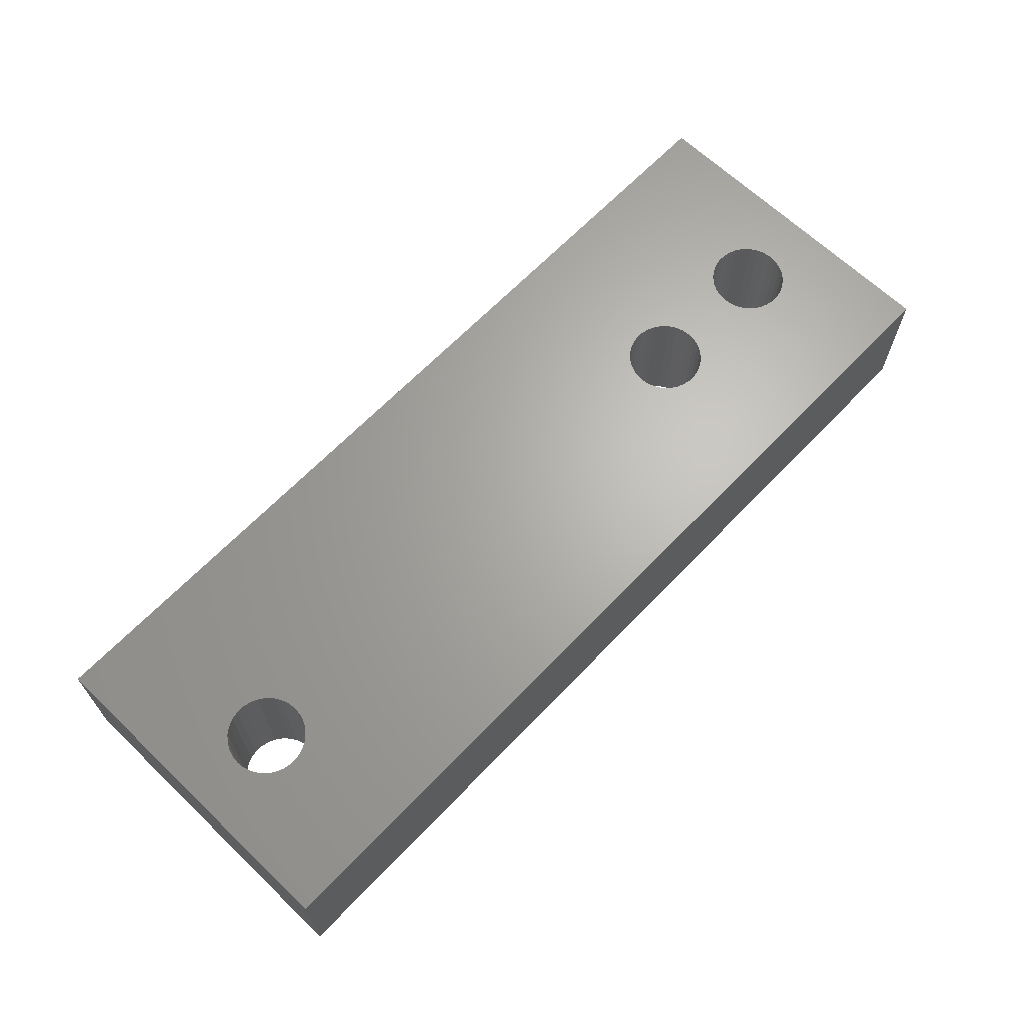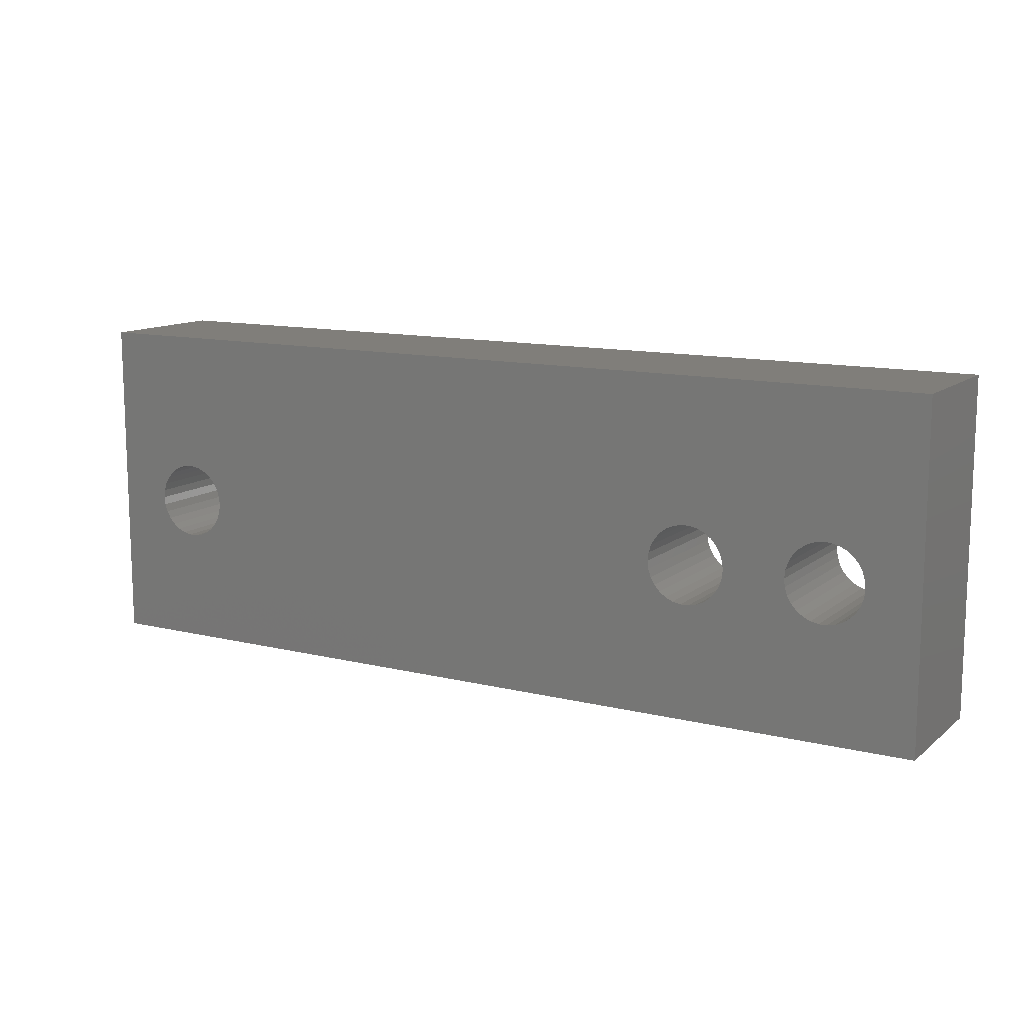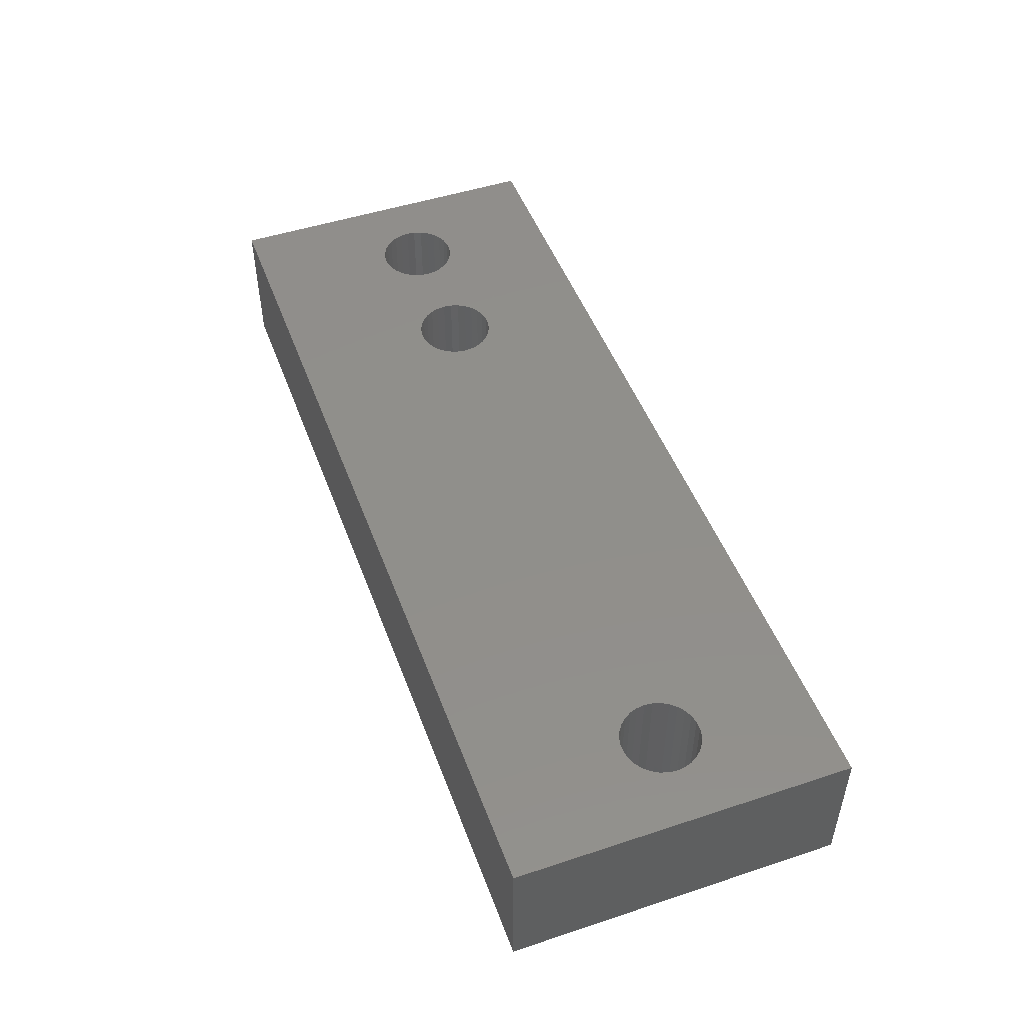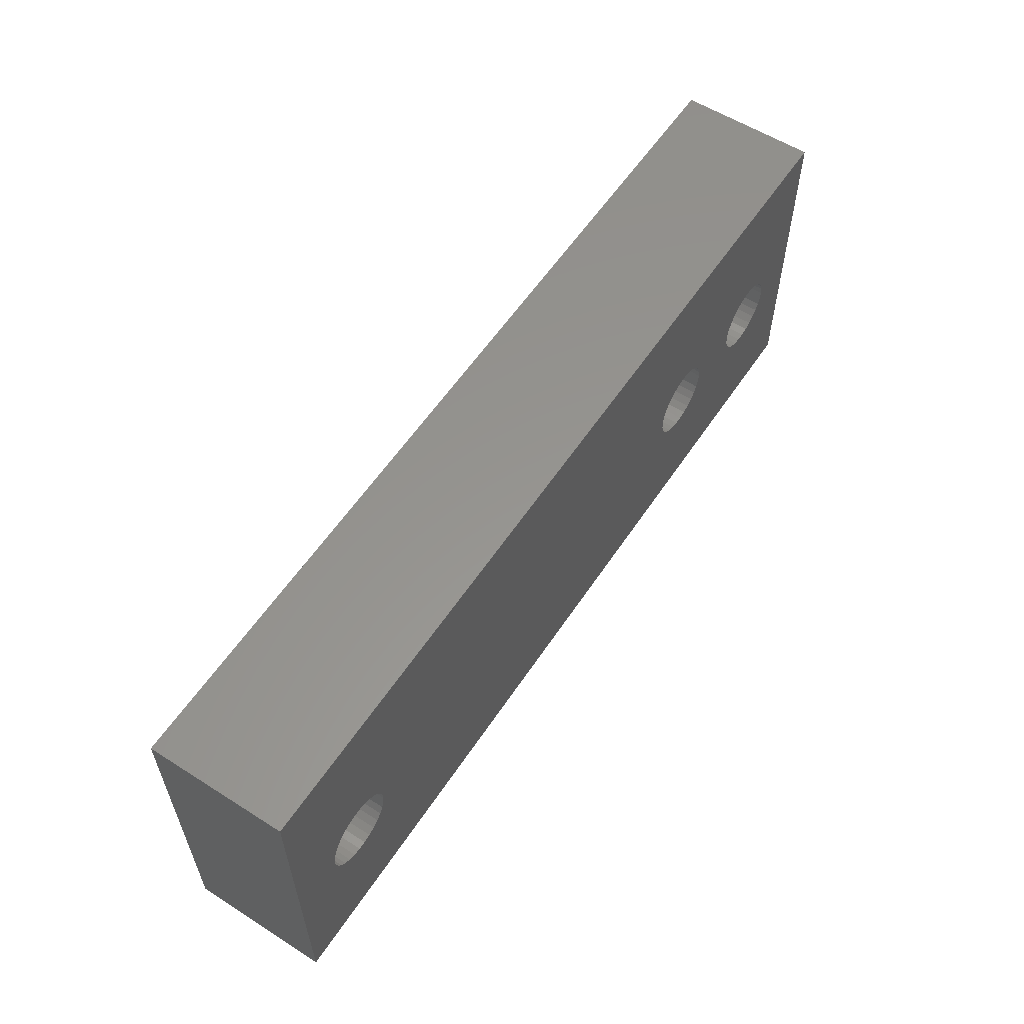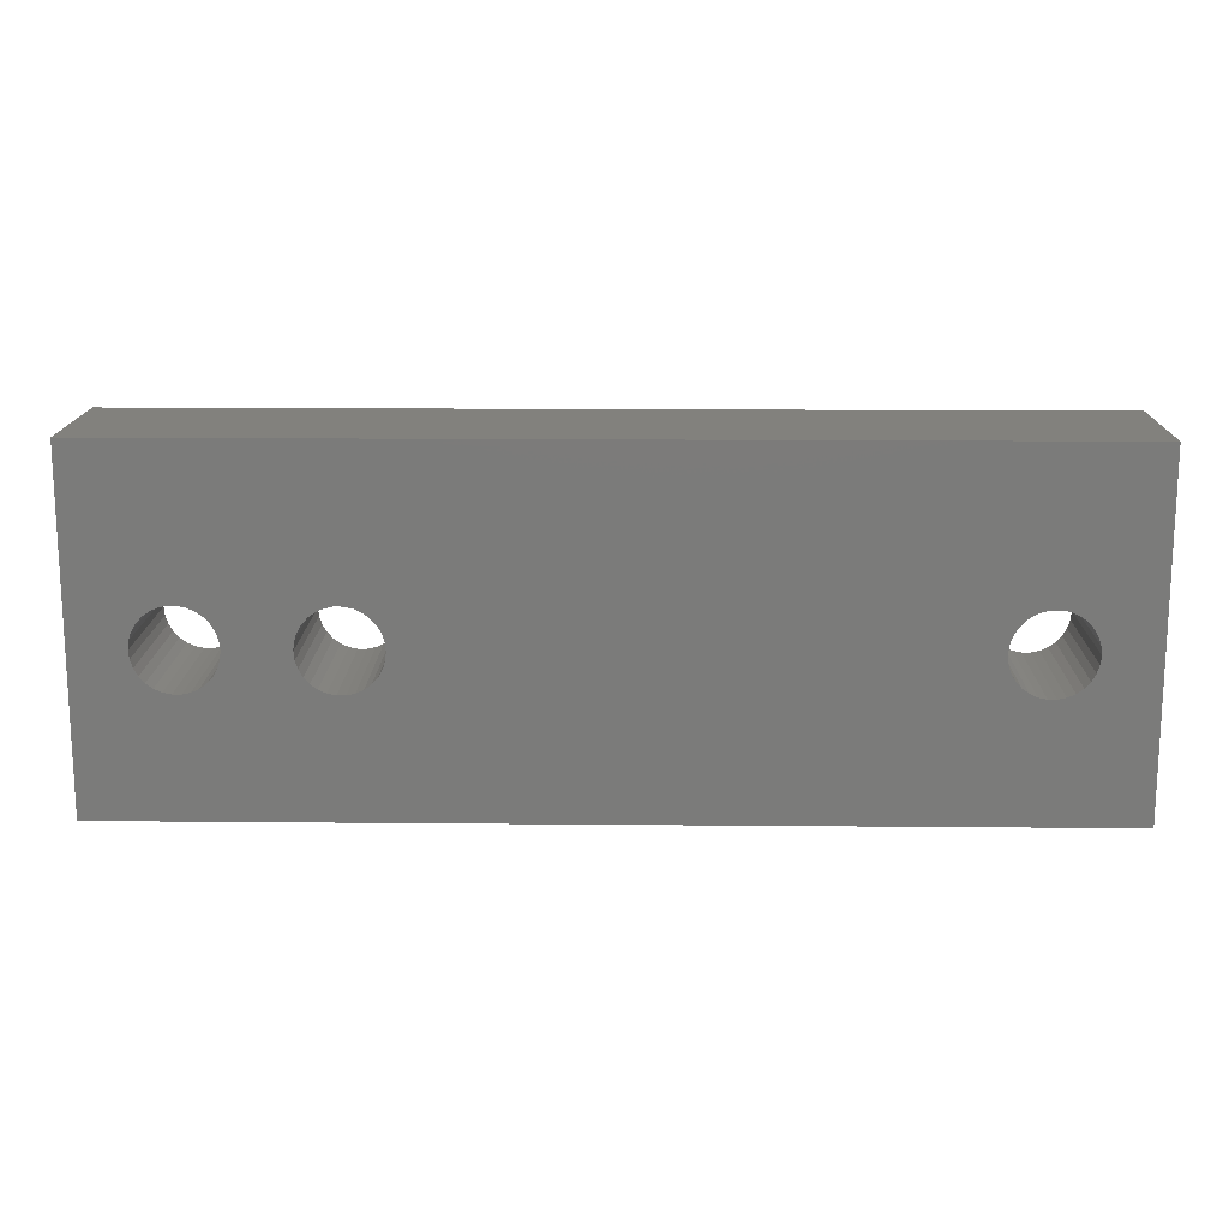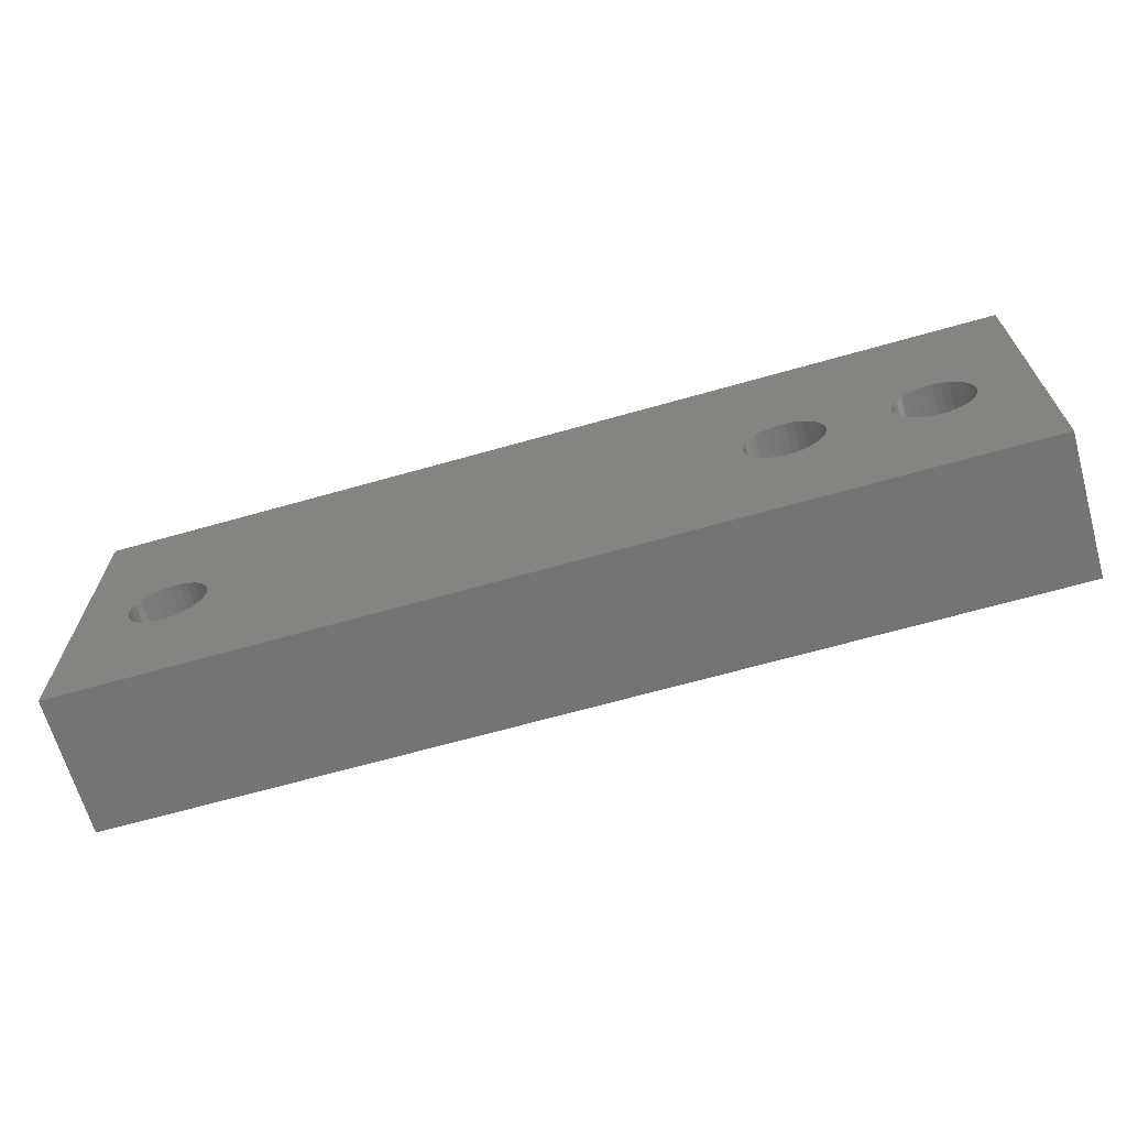
<metadata>
{"format":"stl","ext":"stl","renderer":"f3d","projection":"perspective","resolution":1024,"background":"white","views":[{"elev":65.8,"azim":-46.2,"up":"+Z"},{"elev":12.2,"azim":30.0,"up":"+Y"},{"elev":49.0,"azim":-110.1,"up":"+Z"},{"elev":57.7,"azim":-56.7,"up":"+Y"},{"elev":15.5,"azim":-178.9,"up":"+Y"},{"elev":-66.4,"azim":15.9,"up":"+Y"}]}
</metadata>
<code>
# stl→obj: 188 verts, 384 faces
v 231.8 194.5 150
v 231.8 206.5 155
v 231.8 206.5 150
v 231.8 194.5 155
v 264.8 206.5 155
v 262.9 200 155
v 264.8 194.5 155
v 262.9 200.3 155
v 262.8 200.6 155
v 262.6 200.8 155
v 262.4 201 155
v 262.2 201.2 155
v 261.9 201.3 155
v 261.6 201.4 155
v 261.4 201.4 155
v 261.1 201.3 155
v 256.9 201.3 155
v 260.8 201.2 155
v 257.2 201.2 155
v 260.1 200.3 155
v 257.9 200 155
v 260.1 200 155
v 257.9 200.3 155
v 260.2 200.6 155
v 257.8 200.6 155
v 260.4 200.8 155
v 257.4 201 155
v 260.6 201 155
v 257.6 200.8 155
v 256.6 201.4 155
v 256.4 201.4 155
v 256.1 201.3 155
v 255.1 200.3 155
v 236.4 200 155
v 255.1 200 155
v 236.4 200.3 155
v 255.2 200.6 155
v 236.3 200.6 155
v 255.4 200.8 155
v 236.2 200.8 155
v 255.6 201 155
v 255.8 201.2 155
v 236 201 155
v 235.8 201.2 155
v 235.5 201.3 155
v 235.2 201.4 155
v 233.7 200.3 155
v 233.7 200 155
v 233.8 200.6 155
v 233.9 200.8 155
v 234.1 201 155
v 234.3 201.2 155
v 234.6 201.3 155
v 234.9 201.4 155
v 262.9 199.7 155
v 262.8 199.4 155
v 262.6 199.2 155
v 262.4 199 155
v 262.2 198.8 155
v 261.9 198.7 155
v 261.6 198.6 155
v 261.4 198.6 155
v 261.1 198.7 155
v 256.9 198.7 155
v 260.8 198.8 155
v 257.2 198.8 155
v 260.6 199 155
v 260.1 199.7 155
v 257.9 199.7 155
v 260.2 199.4 155
v 257.8 199.4 155
v 260.4 199.2 155
v 257.6 199.2 155
v 257.4 199 155
v 256.6 198.6 155
v 256.4 198.6 155
v 256.1 198.7 155
v 255.8 198.8 155
v 255.1 199.7 155
v 236.4 199.7 155
v 255.2 199.4 155
v 236.3 199.4 155
v 255.4 199.2 155
v 236.2 199.2 155
v 255.6 199 155
v 236 199 155
v 235.8 198.8 155
v 235.5 198.7 155
v 235.2 198.6 155
v 234.9 198.6 155
v 234.6 198.7 155
v 234.3 198.8 155
v 234.1 199 155
v 233.9 199.2 155
v 233.8 199.4 155
v 233.7 199.7 155
v 264.8 206.5 150
v 264.8 194.5 150
v 262.9 200 150
v 262.9 199.7 150
v 262.8 199.4 150
v 262.6 199.2 150
v 262.4 199 150
v 262.2 198.8 150
v 261.9 198.7 150
v 261.6 198.6 150
v 261.4 198.6 150
v 261.1 198.7 150
v 256.9 198.7 150
v 260.8 198.8 150
v 260.1 199.7 150
v 257.9 200 150
v 260.1 200 150
v 257.9 199.7 150
v 260.2 199.4 150
v 257.8 199.4 150
v 260.4 199.2 150
v 257.6 199.2 150
v 260.6 199 150
v 257.2 198.8 150
v 257.4 199 150
v 256.6 198.6 150
v 256.4 198.6 150
v 256.1 198.7 150
v 255.1 199.7 150
v 236.4 200 150
v 255.1 200 150
v 236.4 199.7 150
v 255.2 199.4 150
v 236.3 199.4 150
v 255.4 199.2 150
v 236.2 199.2 150
v 255.6 199 150
v 236 199 150
v 255.8 198.8 150
v 235.8 198.8 150
v 235.5 198.7 150
v 235.2 198.6 150
v 233.7 199.7 150
v 233.7 200 150
v 233.8 199.4 150
v 233.9 199.2 150
v 234.1 199 150
v 234.3 198.8 150
v 234.6 198.7 150
v 234.9 198.6 150
v 262.9 200.3 150
v 262.8 200.6 150
v 262.6 200.8 150
v 262.4 201 150
v 262.2 201.2 150
v 261.9 201.3 150
v 261.6 201.4 150
v 261.4 201.4 150
v 261.1 201.3 150
v 256.9 201.3 150
v 260.8 201.2 150
v 257.2 201.2 150
v 260.6 201 150
v 257.4 201 150
v 260.4 200.8 150
v 260.1 200.3 150
v 257.9 200.3 150
v 260.2 200.6 150
v 257.8 200.6 150
v 257.6 200.8 150
v 256.6 201.4 150
v 256.4 201.4 150
v 256.1 201.3 150
v 255.8 201.2 150
v 255.1 200.3 150
v 236.4 200.3 150
v 255.2 200.6 150
v 236.3 200.6 150
v 255.4 200.8 150
v 236.2 200.8 150
v 255.6 201 150
v 236 201 150
v 235.8 201.2 150
v 235.5 201.3 150
v 235.2 201.4 150
v 234.9 201.4 150
v 233.7 200.3 150
v 234.6 201.3 150
v 234.3 201.2 150
v 234.1 201 150
v 233.9 200.8 150
v 233.8 200.6 150
f 1 2 3
f 2 1 4
f 5 6 7
f 5 8 6
f 5 9 8
f 5 10 9
f 5 11 10
f 5 12 11
f 5 13 12
f 5 14 13
f 5 15 14
f 5 16 15
f 17 16 5
f 16 17 18
f 19 18 17
f 20 21 22
f 23 20 24
f 25 24 26
f 27 28 19
f 20 23 21
f 24 25 23
f 26 29 25
f 26 27 29
f 28 27 26
f 18 19 28
f 5 30 17
f 5 31 30
f 5 32 31
f 2 32 5
f 33 34 35
f 36 33 37
f 38 37 39
f 40 39 41
f 2 41 42
f 32 2 42
f 33 36 34
f 37 38 36
f 39 40 38
f 41 43 40
f 41 2 43
f 43 2 44
f 44 2 45
f 45 2 46
f 47 2 48
f 49 2 47
f 50 2 49
f 51 2 50
f 52 2 51
f 53 2 52
f 54 2 53
f 46 2 54
f 55 7 6
f 56 7 55
f 57 7 56
f 58 7 57
f 59 7 58
f 60 7 59
f 61 7 60
f 62 7 61
f 63 7 62
f 64 63 65
f 66 65 67
f 21 68 22
f 69 68 21
f 68 69 70
f 71 70 69
f 70 71 72
f 73 72 71
f 72 73 67
f 74 67 73
f 66 67 74
f 65 66 64
f 63 64 7
f 75 7 64
f 76 7 75
f 77 7 76
f 4 77 78
f 34 79 35
f 80 79 34
f 79 80 81
f 82 81 80
f 81 82 83
f 84 83 82
f 83 84 85
f 86 85 84
f 85 86 78
f 4 78 86
f 4 86 87
f 4 87 88
f 4 88 89
f 4 89 90
f 4 48 2
f 77 4 7
f 91 4 90
f 92 4 91
f 93 4 92
f 94 4 93
f 95 4 94
f 96 4 95
f 48 4 96
f 7 97 5
f 97 7 98
f 98 99 97
f 98 100 99
f 98 101 100
f 98 102 101
f 98 103 102
f 98 104 103
f 98 105 104
f 98 106 105
f 98 107 106
f 98 108 107
f 109 108 98
f 108 109 110
f 111 112 113
f 114 111 115
f 116 115 117
f 118 117 119
f 120 110 109
f 111 114 112
f 115 116 114
f 117 118 116
f 119 121 118
f 119 120 121
f 110 120 119
f 98 122 109
f 98 123 122
f 98 124 123
f 1 124 98
f 125 126 127
f 128 125 129
f 130 129 131
f 132 131 133
f 134 133 135
f 124 1 135
f 125 128 126
f 129 130 128
f 131 132 130
f 133 134 132
f 135 1 134
f 134 1 136
f 136 1 137
f 137 1 138
f 139 1 140
f 141 1 139
f 142 1 141
f 143 1 142
f 144 1 143
f 145 1 144
f 146 1 145
f 138 1 146
f 147 97 99
f 148 97 147
f 149 97 148
f 150 97 149
f 151 97 150
f 152 97 151
f 153 97 152
f 154 97 153
f 155 97 154
f 156 155 157
f 158 157 159
f 160 159 161
f 112 162 113
f 163 162 112
f 162 163 164
f 165 164 163
f 164 165 161
f 166 161 165
f 160 161 166
f 159 160 158
f 157 158 156
f 155 156 97
f 167 97 156
f 168 97 167
f 169 97 168
f 3 169 170
f 126 171 127
f 172 171 126
f 171 172 173
f 174 173 172
f 173 174 175
f 176 175 174
f 175 176 177
f 178 177 176
f 3 177 178
f 177 3 170
f 3 178 179
f 3 179 180
f 3 180 181
f 3 181 182
f 3 140 1
f 140 3 183
f 169 3 97
f 184 3 182
f 185 3 184
f 186 3 185
f 187 3 186
f 188 3 187
f 183 3 188
f 1 7 4
f 7 1 98
f 97 2 5
f 2 97 3
f 126 36 172
f 36 126 34
f 184 54 53
f 54 184 182
f 137 89 88
f 89 137 138
f 179 43 44
f 43 179 178
f 50 186 51
f 186 50 187
f 186 52 51
f 52 186 185
f 174 40 176
f 40 174 38
f 172 38 174
f 38 172 36
f 176 43 178
f 43 176 40
f 181 45 46
f 45 181 180
f 182 46 54
f 46 182 181
f 180 44 45
f 44 180 179
f 47 188 49
f 188 47 183
f 49 187 50
f 187 49 188
f 48 183 47
f 183 48 140
f 185 53 52
f 53 185 184
f 128 34 126
f 34 128 80
f 130 80 128
f 80 130 82
f 96 140 48
f 140 96 139
f 93 142 94
f 142 93 143
f 95 139 96
f 139 95 141
f 136 88 87
f 88 136 137
f 134 84 132
f 84 134 86
f 144 93 92
f 93 144 143
f 94 141 95
f 141 94 142
f 134 87 86
f 87 134 136
f 132 82 130
f 82 132 84
f 146 91 90
f 91 146 145
f 145 92 91
f 92 145 144
f 138 90 89
f 90 138 146
f 99 8 147
f 8 99 6
f 155 15 16
f 15 155 154
f 105 61 60
f 61 105 106
f 151 11 12
f 11 151 150
f 26 159 28
f 159 26 161
f 159 18 28
f 18 159 157
f 101 55 100
f 55 101 56
f 148 10 149
f 10 148 9
f 147 9 148
f 9 147 8
f 149 11 150
f 11 149 10
f 153 13 14
f 13 153 152
f 154 14 15
f 14 154 153
f 152 12 13
f 12 152 151
f 20 164 24
f 164 20 162
f 24 161 26
f 161 24 164
f 22 162 20
f 162 22 113
f 157 16 18
f 16 157 155
f 100 6 99
f 6 100 55
f 103 57 102
f 57 103 58
f 68 113 22
f 113 68 111
f 102 56 101
f 56 102 57
f 67 117 72
f 117 67 119
f 70 111 68
f 111 70 115
f 104 60 59
f 60 104 105
f 110 67 65
f 67 110 119
f 72 115 70
f 115 72 117
f 103 59 58
f 59 103 104
f 108 65 63
f 65 108 110
f 107 63 62
f 63 107 108
f 106 62 61
f 62 106 107
f 112 23 163
f 23 112 21
f 169 31 32
f 31 169 168
f 109 75 64
f 75 109 122
f 158 27 19
f 27 158 160
f 39 177 41
f 177 39 175
f 177 42 41
f 42 177 170
f 116 69 114
f 69 116 71
f 165 29 166
f 29 165 25
f 163 25 165
f 25 163 23
f 166 27 160
f 27 166 29
f 167 17 30
f 17 167 156
f 168 30 31
f 30 168 167
f 156 19 17
f 19 156 158
f 33 173 37
f 173 33 171
f 37 175 39
f 175 37 173
f 35 171 33
f 171 35 127
f 170 32 42
f 32 170 169
f 114 21 112
f 21 114 69
f 121 73 118
f 73 121 74
f 79 127 35
f 127 79 125
f 118 71 116
f 71 118 73
f 85 131 83
f 131 85 133
f 122 76 75
f 76 122 123
f 135 85 78
f 85 135 133
f 83 129 81
f 129 83 131
f 81 125 79
f 125 81 129
f 121 66 74
f 66 121 120
f 120 64 66
f 64 120 109
f 123 77 76
f 77 123 124
f 124 78 77
f 78 124 135

</code>
